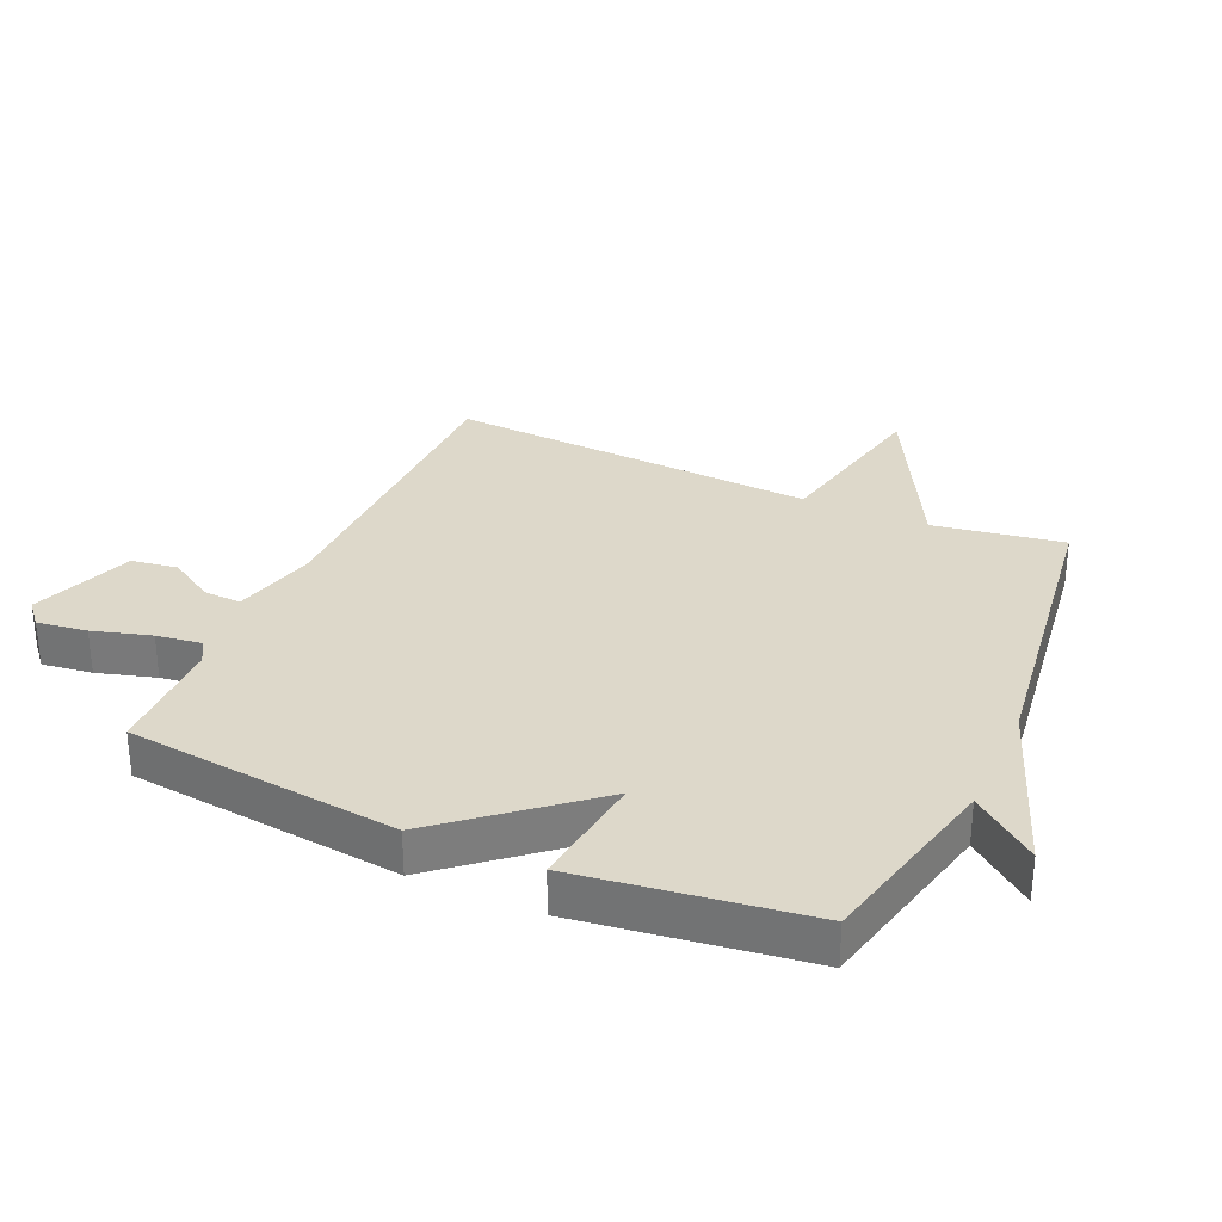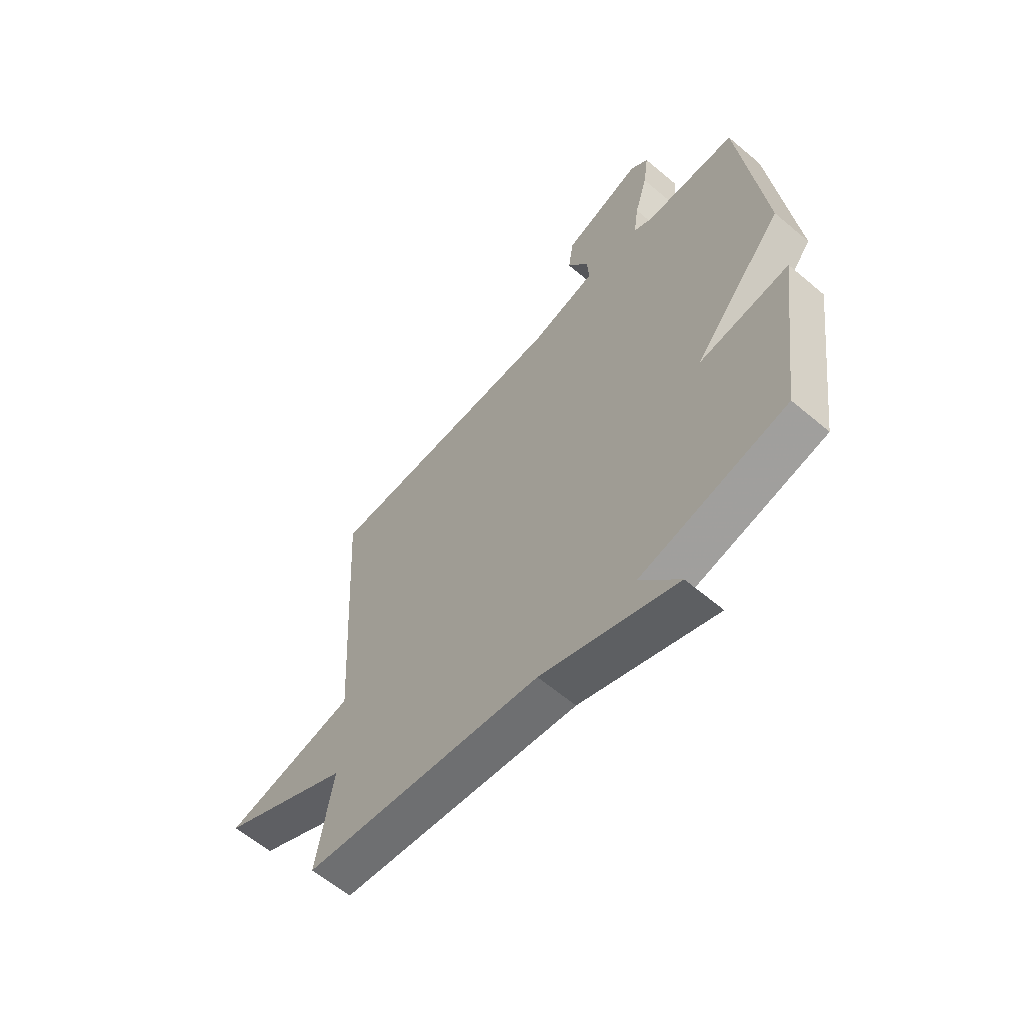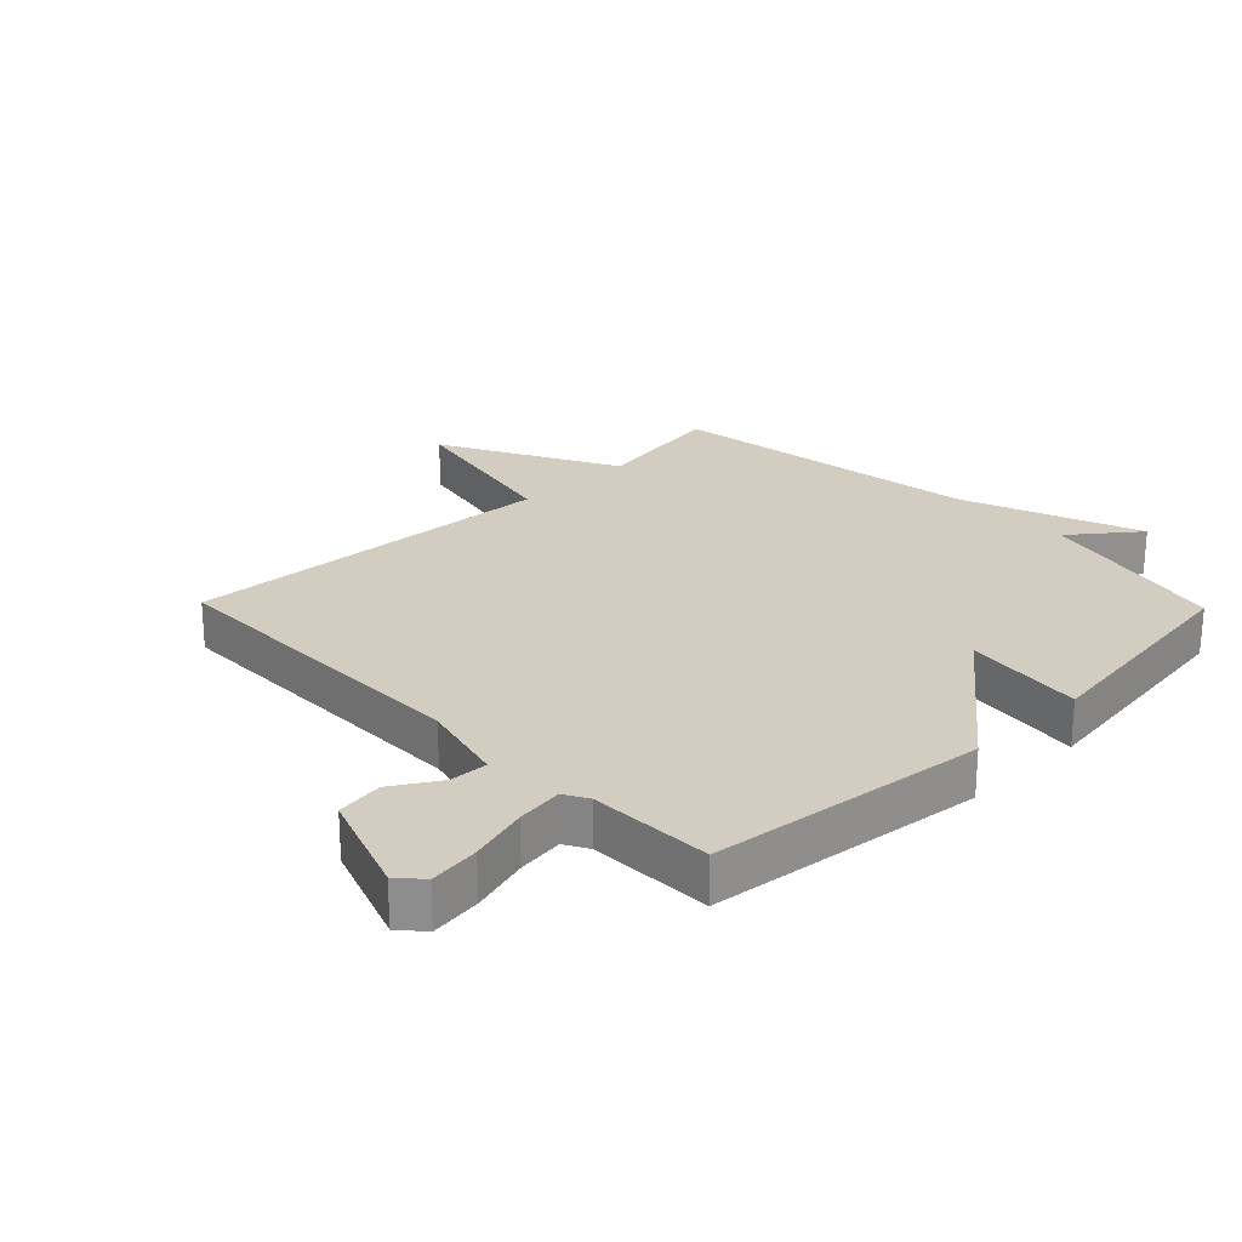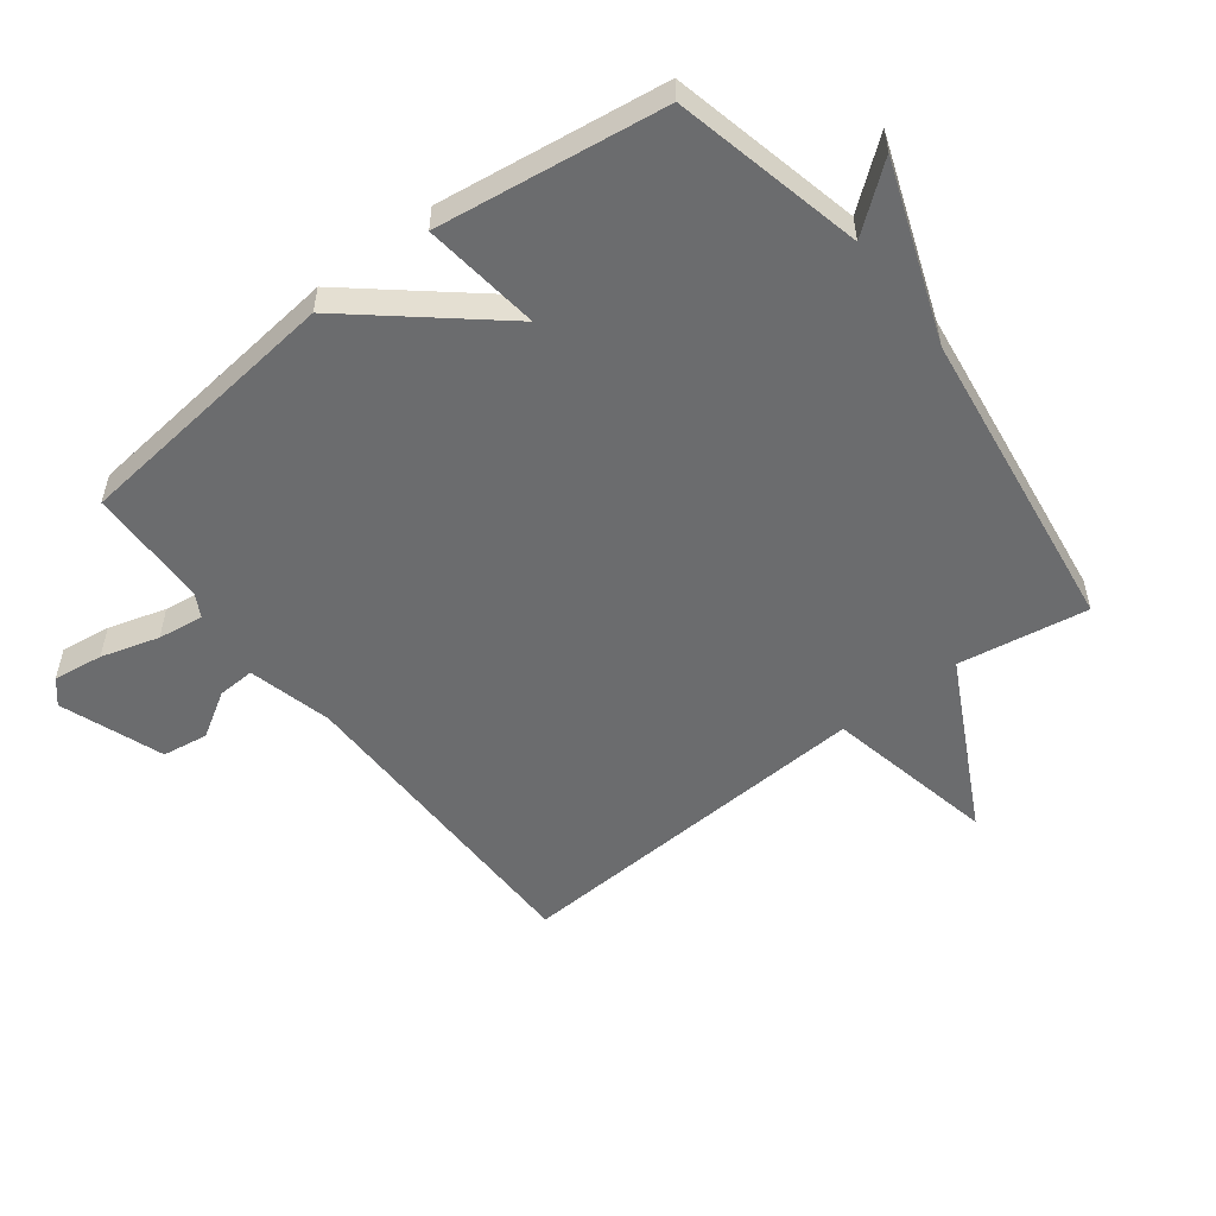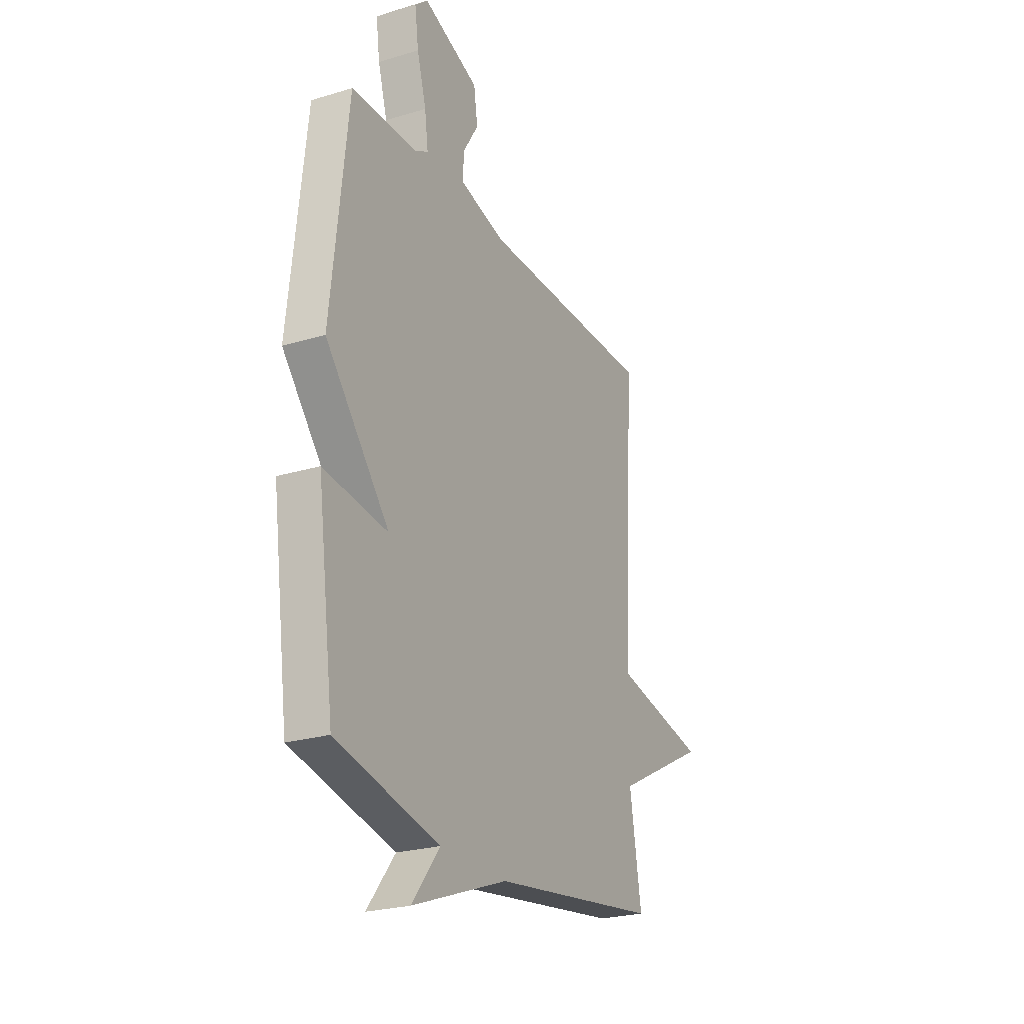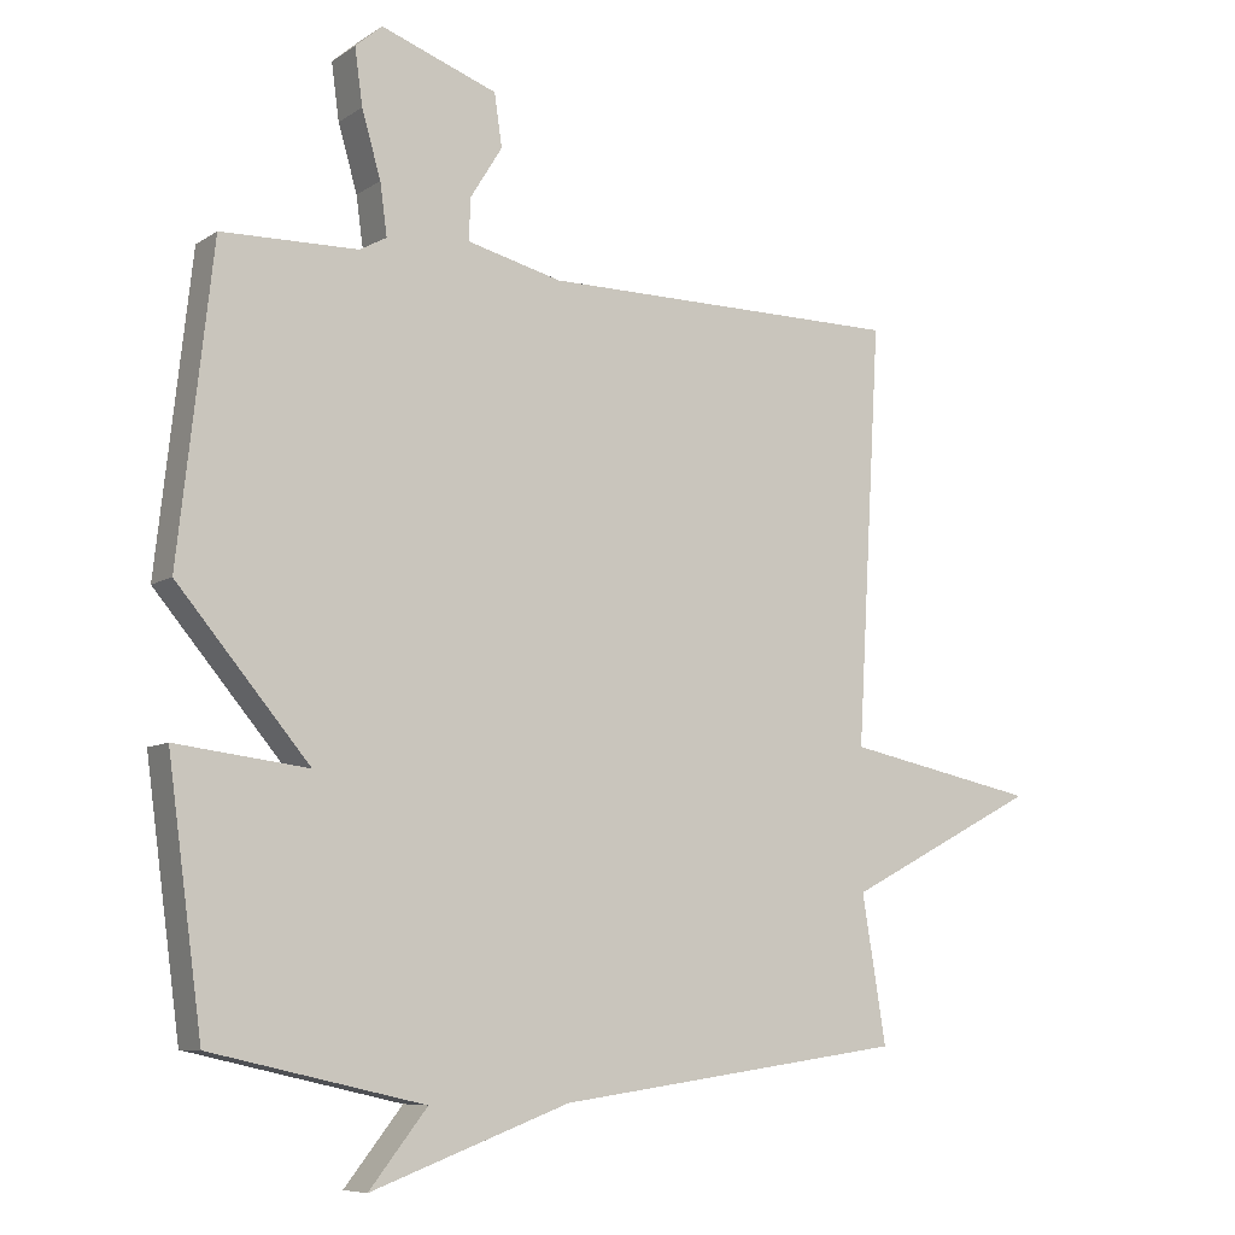
<metadata>
{"format":"obj","ext":"obj","renderer":"f3d","projection":"perspective","resolution":1024,"background":"white","views":[{"elev":31.0,"azim":114.0,"up":"+Y"},{"elev":-61.3,"azim":49.3,"up":"+Z"},{"elev":24.7,"azim":45.8,"up":"+Y"},{"elev":-53.6,"azim":127.5,"up":"+Y"},{"elev":-24.4,"azim":116.5,"up":"+Z"},{"elev":-8.0,"azim":149.2,"up":"+Z"}]}
</metadata>
<code>
v -0.5 0.07 -0.5
v -0.466 0.07 -0.292
v -0.741 0.07 -0.149
v -0.466 0.07 -0.092
v -0.5 0.07 0.5
v 0.015 0.07 0.503
v 0.15 0.07 0.537
v 0.147 0.07 0.597
v 0.102 0.07 0.67
v 0.113 0.07 0.744
v 0.278 0.07 0.804
v 0.316 0.07 0.771
v 0.305 0.07 0.691
v 0.278 0.07 0.598
v 0.268 0.07 0.525
v 0.306 0.07 0.504
v 0.5 0.07 0.5
v 0.549 0.07 0.064
v 0.361 0.07 -0.159
v 0.549 0.07 -0.136
v 0.5 0.07 -0.5
v 0.197 0.07 -0.569
v 0.279 0.07 -0.673
v -0.003 0.07 -0.569
v -0.5 0 -0.5
v -0.466 0 -0.292
v -0.741 0 -0.149
v -0.466 0 -0.092
v -0.5 0 0.5
v 0.015 0 0.503
v 0.15 0 0.537
v 0.147 0 0.597
v 0.102 0 0.67
v 0.113 0 0.744
v 0.278 0 0.804
v 0.316 0 0.771
v 0.305 0 0.691
v 0.278 0 0.598
v 0.268 0 0.525
v 0.306 0 0.504
v 0.5 0 0.5
v 0.549 0 0.064
v 0.361 0 -0.159
v 0.549 0 -0.136
v 0.5 0 -0.5
v 0.197 0 -0.569
v 0.279 0 -0.673
v -0.003 0 -0.569
f 22 23 24
f 24 1 2
f 22 24 2
f 21 22 2
f 20 21 2
f 19 20 2
f 18 19 2
f 17 18 2
f 16 17 2
f 15 16 2
f 14 15 2
f 12 13 14
f 11 12 14
f 10 11 14
f 9 10 14
f 8 9 14
f 7 8 14
f 7 14 2
f 6 7 2
f 4 5 6
f 4 6 2
f 2 3 4
f 48 47 46
f 26 25 48
f 26 48 46
f 26 46 45
f 26 45 44
f 26 44 43
f 26 43 42
f 26 42 41
f 26 41 40
f 26 40 39
f 26 39 38
f 38 37 36
f 38 36 35
f 38 35 34
f 38 34 33
f 38 33 32
f 38 32 31
f 26 38 31
f 26 31 30
f 30 29 28
f 26 30 28
f 28 27 26
f 1 25 26 2
f 2 26 27 3
f 3 27 28 4
f 4 28 29 5
f 5 29 30 6
f 6 30 31 7
f 7 31 32 8
f 8 32 33 9
f 9 33 34 10
f 10 34 35 11
f 11 35 36 12
f 12 36 37 13
f 13 37 38 14
f 14 38 39 15
f 15 39 40 16
f 16 40 41 17
f 17 41 42 18
f 18 42 43 19
f 19 43 44 20
f 20 44 45 21
f 21 45 46 22
f 22 46 47 23
f 23 47 48 24
f 24 48 25 1

</code>
